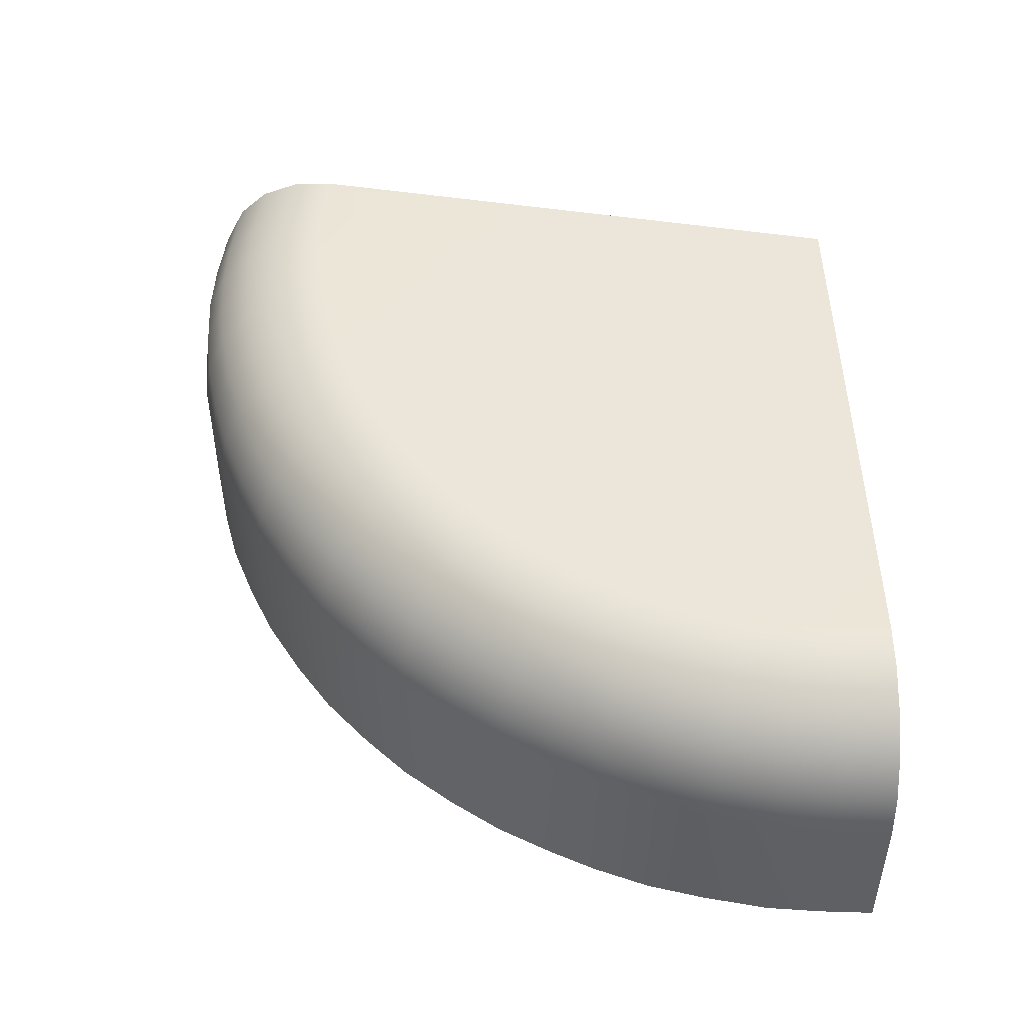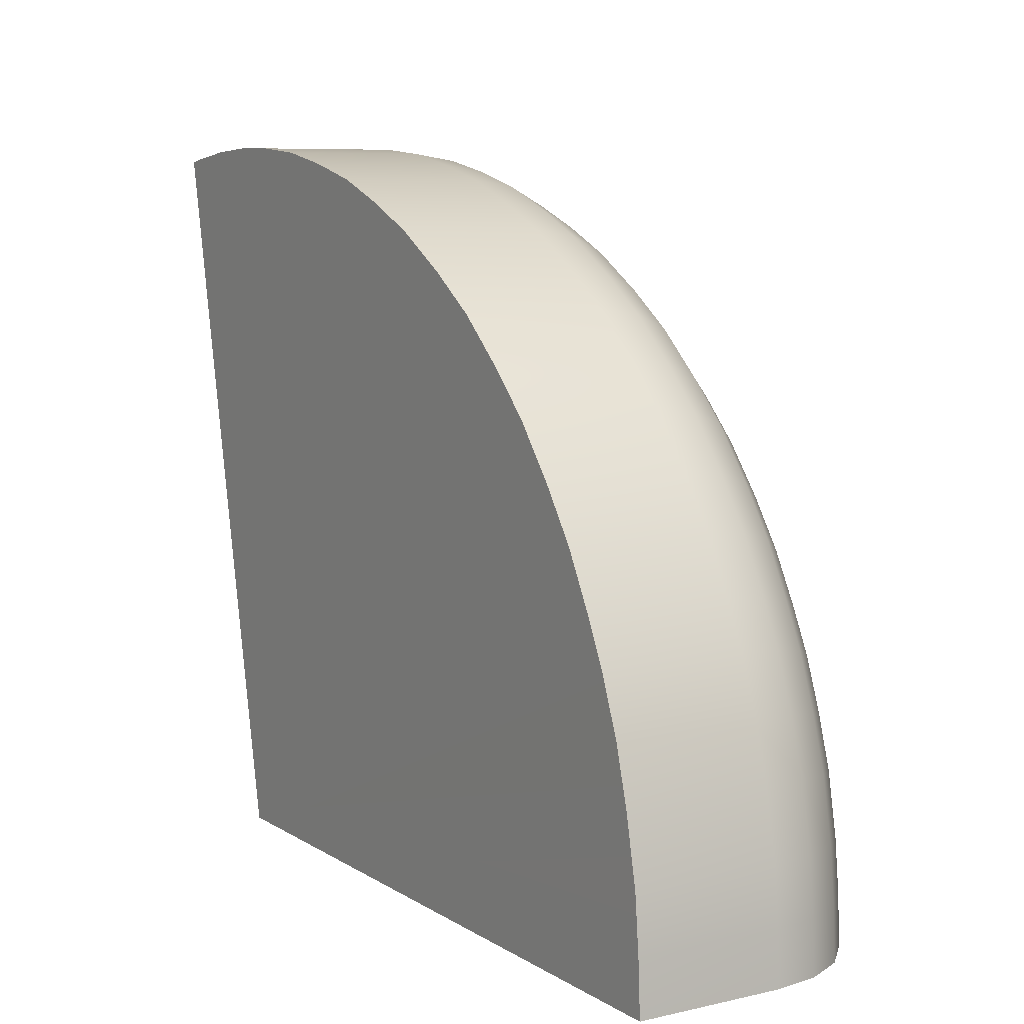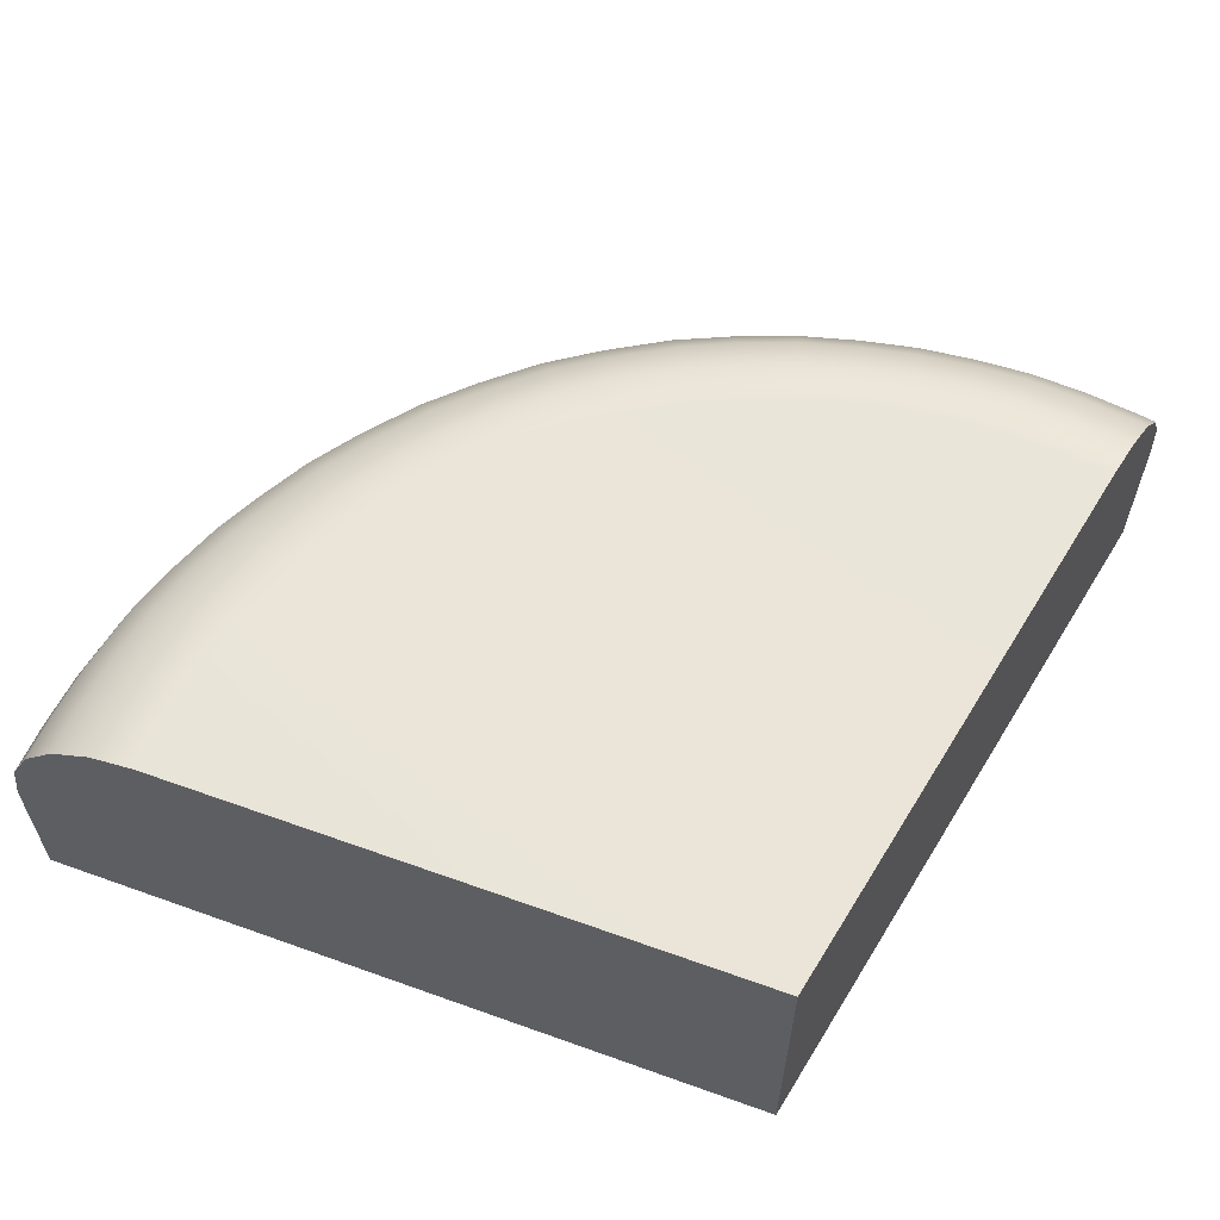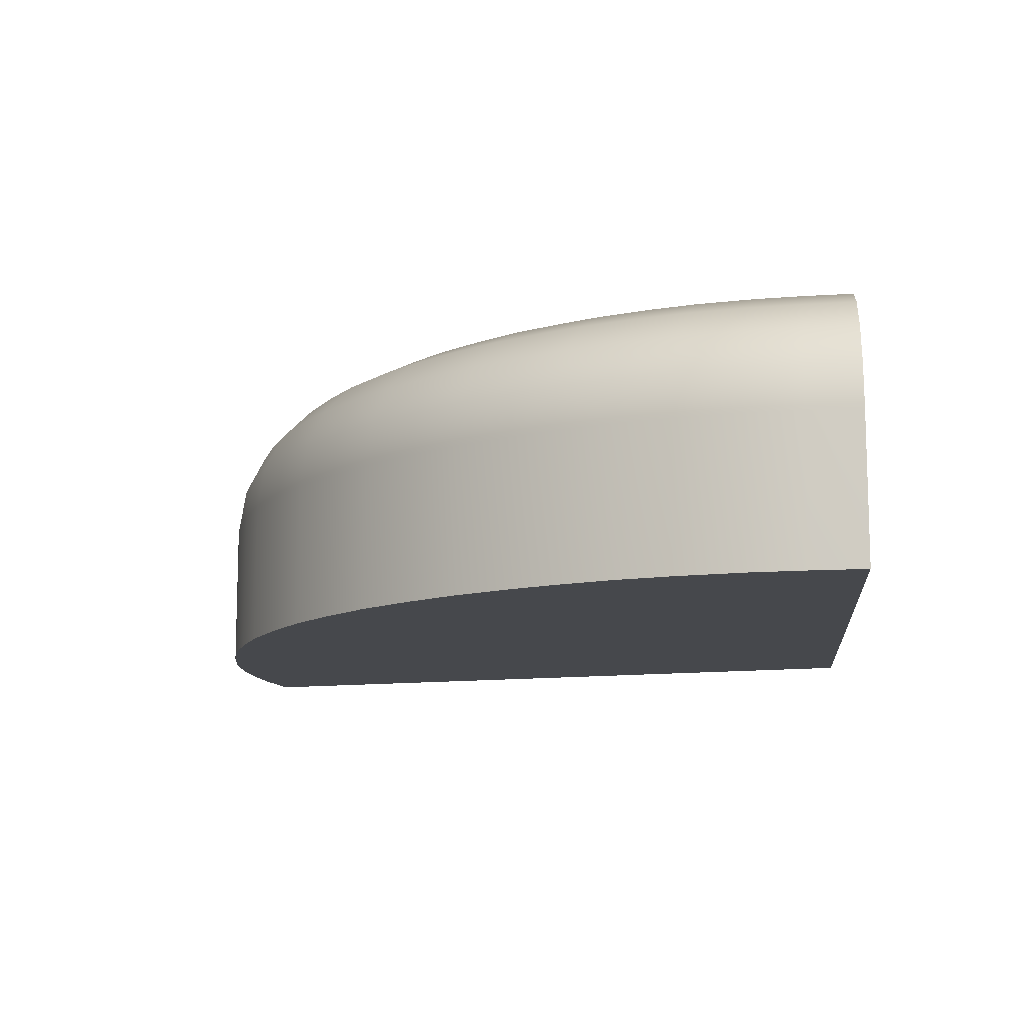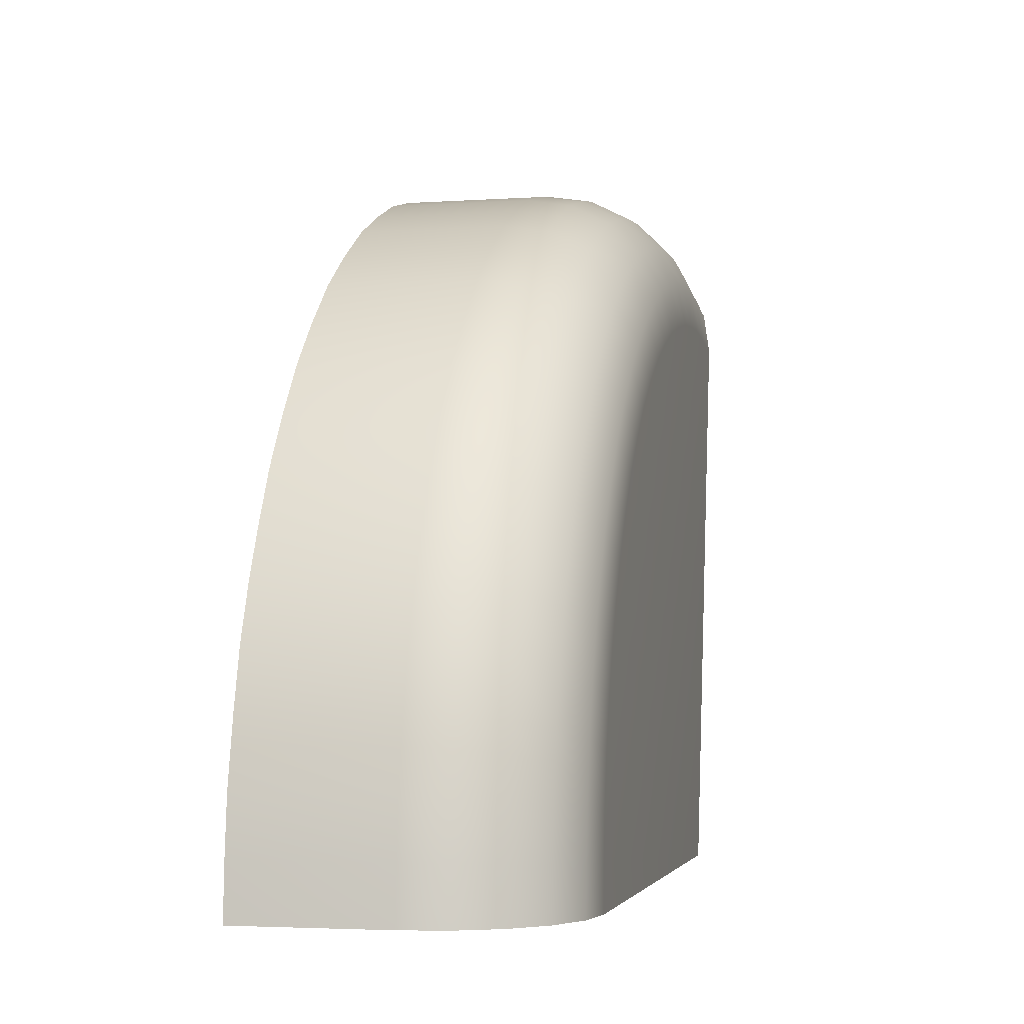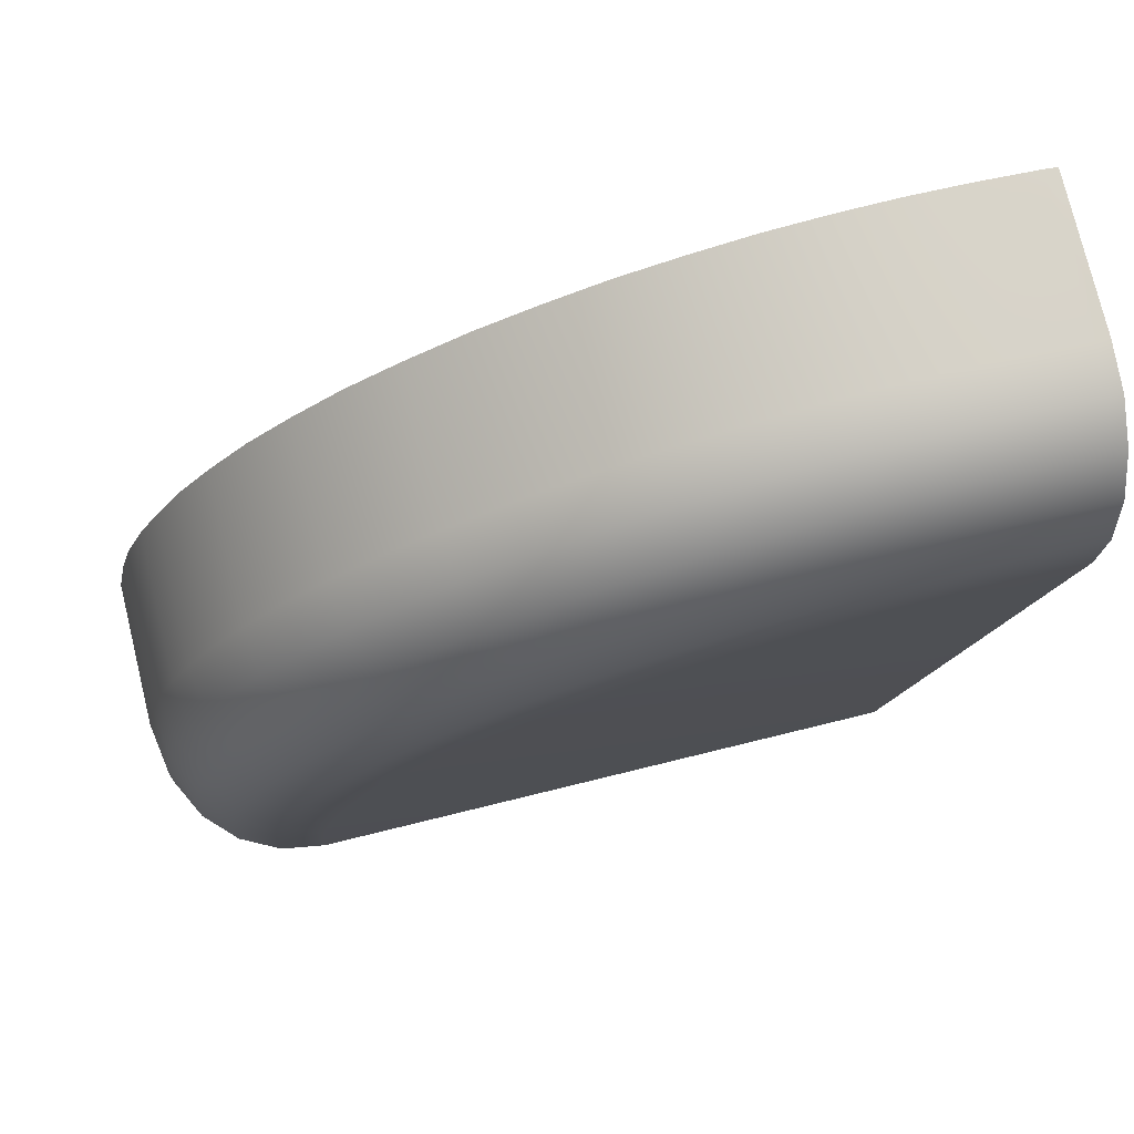
<metadata>
{"format":"obj","ext":"obj","renderer":"f3d","projection":"perspective","resolution":1024,"background":"white","views":[{"elev":47.5,"azim":88.9,"up":"+Y"},{"elev":8.0,"azim":58.2,"up":"+Z"},{"elev":59.6,"azim":-159.8,"up":"+Y"},{"elev":-11.3,"azim":96.1,"up":"+Y"},{"elev":-3.6,"azim":102.6,"up":"+Z"},{"elev":77.1,"azim":166.3,"up":"+Z"}]}
</metadata>
<code>
g Fillet101_25R_Mesh
v -4.858 10 24.42
v -4.38 5 24.53
v -4.858 5 24.42
v -4.38 10 24.53
v -2.349 5 24.78
v -4.327 11.53 24.31
v -4.817 11.53 24.22
v -2.349 10 24.78
v -0.3925 5 24.9
v -4.213 12.9 23.62
v -4.682 12.9 23.54
v -4.475 14 22.5
v -2.335 11.53 24.58
v -0.3925 10 24.9
v 1.47 5 24.85
v -4.029 14 22.55
v -4.206 14.7 21.14
v -0.3843 11.53 24.7
v 1.47 10 24.85
v 3.454 5 24.67
v -2.288 12.9 23.88
v -3.779 14.7 21.19
v -3.913 14.94 19.67
v -0.3796 12.9 24
v -0.3551 14 22.91
v -2.161 14 22.79
v -2.029 14.7 21.42
v -3.508 14.94 19.69
v -9.155e-07 14.94 2.289e-07
v -1.887 14.94 19.91
v 1.398 12.9 23.93
v -0.3273 14.7 21.53
v -0.3194 14.94 20
v 1.186 14.94 19.95
v 1.269 14.7 21.47
v 2.761 14.94 19.79
v 4.433 14.94 19.46
v 4.774 14.7 20.94
v 6.08 14.94 19.02
v 2.97 14.7 21.3
v 1.35 14 22.84
v 3.18 14 22.66
v 3.328 12.9 23.74
v 1.456 11.53 24.63
v 3.429 11.53 24.44
v 5.469 11.53 24.03
v 3.454 10 24.67
v 5.525 5 24.26
v 5.525 10 24.26
v 7.586 5 23.73
v 5.299 12.9 23.35
v 7.586 10 23.73
v 9.561 10 22.97
v 9.561 5 22.97
v 7.517 11.53 23.49
v 7.3 12.9 22.82
v 5.071 14 22.29
v 6.962 14 21.79
v 9.466 11.53 22.74
v 11.42 11.53 21.85
v 11.53 10 22.07
v 11.53 5 22.07
v 9.198 12.9 22.1
v 13.62 10 20.82
v 13.62 5 20.82
v 6.544 14.7 20.47
v 8.781 14 21.09
v 15.39 10 19.59
v 15.39 5 19.59
v 8.252 14.7 19.83
v 9.949 14.7 19.05
v 7.67 14.94 18.42
v 11.09 12.9 21.23
v 13.49 11.53 20.62
v 13.1 12.9 20.04
v 10.58 14 20.27
v 12.52 14 19.12
v 15.25 11.53 19.4
v 14.8 12.9 18.86
v 16.94 11.53 17.92
v 9.24 14.94 17.7
v 10.93 14.94 16.69
v 11.76 14.7 17.97
v 14.14 14 17.99
v 15.7 14 16.62
v 13.28 14.7 16.91
v 12.34 14.94 15.71
v 14.76 14.7 15.62
v 13.72 14.94 14.51
v 14.9 14.94 13.31
v 16.04 14.94 11.89
v 16.99 14.94 10.52
v 16.03 14.7 14.34
v 17.26 14.7 12.8
v 16.46 12.9 17.4
v 17.05 14 15.26
v 17.86 12.9 15.99
v 18.37 14 13.62
v 18.41 11.53 16.44
v 19.24 12.9 14.27
v 19.46 14 12.05
v 18.28 14.7 11.33
v 19.15 14.7 9.744
v 20.39 12.9 12.62
v 17.8 14.94 9.055
v 18.58 10 16.61
v 19.8 11.53 14.69
v 20.98 11.53 12.99
v 21.35 12.9 10.85
v 20.38 14 10.36
v 21.07 14 8.937
v 19.81 14.7 8.401
v 18.4 14.94 7.805
v 18.99 14.94 6.264
v 20.43 14.7 6.756
v 19.43 14.94 4.759
v 22.08 12.9 9.363
v 21.97 11.53 11.18
v 21.72 14 7.2
v 19.77 14.94 2.978
v 20.92 14.7 5.106
v 22.25 14 5.445
v 22.75 12.9 7.552
v 19.93 14.94 1.46
v 20.01 14.94 -1e-06
v 21.53 14.7 -1e-06
v 21.45 14.7 1.572
v 22.91 14 -1e-06
v 21.28 14.7 3.202
v 22.82 14 1.672
v 22.63 14 3.411
v 23.9 12.9 1.752
v 24 12.9 -1e-06
v 23.31 12.9 5.722
v 23.71 12.9 3.575
v 24.6 11.53 1.804
v 24.69 11.53 -1e-06
v 24.94 10 -1e-06
v 23.99 11.53 5.873
v 24.4 11.53 3.672
v 24.84 10 1.821
v 24.94 5 -1e-06
v 24.84 5 1.821
v 24.66 10 3.713
v 24.66 5 3.713
v 24.2 10 5.925
v 24.2 5.004 5.925
v 23.67 10 7.865
v 23.67 5 7.865
v 23.42 11.53 7.779
v 22.73 11.53 9.638
v 22.94 10 9.73
v 22.94 5 9.73
v 22.19 5 11.28
v 22.19 10 11.28
v 21.19 5 13.12
v 21.19 10 13.12
v 20 5 14.83
v 20 10 14.83
v 18.58 5 16.61
v 17.1 5 18.09
v 17.1 10 18.09
v -4.858 5 24.42
v -4.38 5 24.53
v 4.578e-07 5 4.578e-07
v -2.349 5 24.78
v -0.3925 5 24.9
v 1.47 5 24.85
v 3.454 5 24.67
v 5.525 5 24.26
v 7.586 5 23.73
v 9.561 5 22.97
v 11.53 5 22.07
v 13.62 5 20.82
v 15.39 5 19.59
v 17.1 5 18.09
v 18.58 5 16.61
v 20 5 14.83
v 21.19 5 13.12
v 22.19 5 11.28
v 22.94 5 9.73
v 23.67 5 7.865
v 24.2 5.004 5.925
v 24.66 5 3.713
v 24.84 5 1.821
v 24.94 5 -1e-06
v 4.578e-07 5 4.578e-07
v 24.94 5 -1e-06
v 24.94 10 -1e-06
v -4.8e-07 9.997 3.015e-07
v -7.353e-07 11.53 2.589e-07
v 24.69 11.53 -1e-06
v -8.225e-07 12.9 2.444e-07
v 24 12.9 -1e-06
v -8.614e-07 14 2.379e-07
v 22.91 14 -1e-06
v -8.914e-07 14.7 2.329e-07
v 21.53 14.7 -1e-06
v -9.155e-07 14.94 2.289e-07
v 20.01 14.94 -1e-06
v -4.206 14.7 21.14
v -9.155e-07 14.94 2.289e-07
v -3.913 14.94 19.67
v -8.914e-07 14.7 2.329e-07
v -4.475 14 22.5
v -8.614e-07 14 2.379e-07
v -4.682 12.9 23.54
v -8.225e-07 12.9 2.444e-07
v -4.817 11.53 24.22
v -7.353e-07 11.53 2.589e-07
v -4.858 10 24.42
v -4.8e-07 9.997 3.015e-07
v -4.858 5 24.42
v 4.578e-07 5 4.578e-07
g Fillet101_25R_Mesh_0
f 3 2 1
f 2 4 1
f 2 5 4
f 1 4 6
f 7 1 6
f 5 8 4
f 4 8 6
f 5 9 8
f 7 6 10
f 11 7 10
f 11 10 12
f 8 13 6
f 6 13 10
f 9 14 8
f 9 15 14
f 10 16 12
f 12 16 17
f 8 14 18
f 13 8 18
f 15 19 14
f 14 19 18
f 15 20 19
f 13 21 10
f 10 21 16
f 16 22 17
f 17 22 23
f 13 18 24
f 21 13 24
f 21 24 25
f 21 26 16
f 26 21 25
f 16 26 27
f 22 16 27
f 26 25 27
f 22 28 23
f 23 28 29
f 28 22 30
f 22 27 30
f 28 30 29
f 24 18 31
f 24 31 25
f 27 32 30
f 25 32 27
f 30 33 29
f 32 33 30
f 33 34 29
f 33 32 34
f 32 25 35
f 32 35 34
f 34 36 29
f 36 37 29
f 38 37 36
f 37 39 29
f 37 38 39
f 40 36 34
f 35 40 34
f 40 38 36
f 25 41 35
f 31 41 25
f 42 40 35
f 41 42 35
f 40 42 38
f 31 43 41
f 43 42 41
f 31 44 43
f 18 44 31
f 19 44 18
f 44 19 45
f 44 45 43
f 45 46 43
f 19 47 45
f 45 47 46
f 20 47 19
f 20 48 47
f 48 49 47
f 47 49 46
f 48 50 49
f 43 51 42
f 46 51 43
f 50 52 49
f 49 52 46
f 52 50 53
f 50 54 53
f 52 55 46
f 52 53 55
f 46 55 56
f 51 46 56
f 51 57 42
f 42 57 38
f 57 51 58
f 57 58 38
f 51 56 58
f 55 59 56
f 53 59 55
f 59 53 60
f 53 54 61
f 53 61 60
f 54 62 61
f 59 63 56
f 56 63 58
f 59 60 63
f 61 62 64
f 61 64 60
f 62 65 64
f 58 66 38
f 38 66 39
f 63 67 58
f 58 67 66
f 64 65 68
f 65 69 68
f 66 70 39
f 67 70 66
f 70 67 71
f 70 72 39
f 70 71 72
f 39 72 29
f 63 73 67
f 60 73 63
f 64 74 60
f 64 68 74
f 60 74 75
f 73 60 75
f 73 76 67
f 67 76 71
f 76 73 77
f 73 75 77
f 76 77 71
f 74 78 75
f 68 78 74
f 78 79 75
f 75 79 77
f 78 68 80
f 78 80 79
f 71 81 72
f 72 81 29
f 81 71 82
f 81 82 29
f 77 83 71
f 71 83 82
f 77 84 83
f 79 84 77
f 84 79 85
f 84 86 83
f 83 86 82
f 84 85 86
f 86 87 82
f 82 87 29
f 86 88 87
f 85 88 86
f 87 89 29
f 88 89 87
f 89 90 29
f 90 91 29
f 91 92 29
f 89 88 93
f 90 89 93
f 88 85 93
f 94 91 90
f 91 94 92
f 93 94 90
f 79 95 85
f 80 95 79
f 85 96 93
f 95 97 85
f 97 96 85
f 96 98 93
f 98 94 93
f 96 97 98
f 99 97 95
f 80 99 95
f 97 100 98
f 97 99 100
f 94 98 101
f 94 102 92
f 102 94 101
f 92 102 103
f 102 101 103
f 98 100 104
f 101 98 104
f 105 92 103
f 92 105 29
f 106 99 80
f 99 107 100
f 99 106 107
f 108 104 100
f 107 108 100
f 104 109 101
f 104 108 109
f 101 110 103
f 109 110 101
f 103 110 111
f 110 109 111
f 105 103 112
f 112 103 111
f 105 113 29
f 113 105 112
f 113 112 114
f 29 113 114
f 112 115 114
f 112 111 115
f 114 116 29
f 114 115 116
f 109 117 111
f 108 118 109
f 109 118 117
f 111 119 115
f 111 117 119
f 116 120 29
f 115 121 116
f 116 121 120
f 115 119 122
f 121 115 122
f 117 123 119
f 119 123 122
f 120 124 29
f 124 125 29
f 125 124 126
f 124 127 126
f 124 120 127
f 126 127 128
f 121 129 120
f 120 129 127
f 121 122 129
f 127 130 128
f 127 129 130
f 122 131 129
f 129 131 130
f 130 132 128
f 132 133 128
f 122 134 131
f 123 134 122
f 131 135 130
f 134 135 131
f 135 132 130
f 132 136 133
f 136 137 133
f 137 136 138
f 139 134 123
f 134 139 135
f 135 140 132
f 140 136 132
f 139 140 135
f 136 141 138
f 138 141 142
f 141 143 142
f 144 141 136
f 143 141 144
f 140 144 136
f 145 143 144
f 146 144 140
f 145 144 146
f 139 146 140
f 147 145 146
f 147 146 148
f 148 146 139
f 149 147 148
f 150 148 139
f 150 139 123
f 123 117 150
f 117 151 150
f 148 150 151
f 118 151 117
f 149 148 152
f 152 148 151
f 153 149 152
f 154 153 152
f 118 155 151
f 155 152 151
f 155 154 152
f 155 118 108
f 156 154 155
f 157 155 108
f 157 156 155
f 157 108 107
f 158 156 157
f 159 157 107
f 159 158 157
f 160 158 159
f 106 159 107
f 106 160 159
f 161 160 106
f 162 161 106
f 162 106 80
f 69 161 162
f 68 162 80
f 68 69 162
f 165 164 163
f 165 166 164
f 165 167 166
f 165 168 167
f 165 169 168
f 165 170 169
f 165 171 170
f 165 172 171
f 165 173 172
f 165 174 173
f 165 175 174
f 165 176 175
f 165 177 176
f 165 178 177
f 165 179 178
f 165 180 179
f 165 181 180
f 182 181 165
f 165 183 182
f 165 184 183
f 165 185 184
f 165 186 185
f 189 188 187
f 190 189 187
f 190 191 189
f 191 192 189
f 191 193 192
f 193 194 192
f 193 195 194
f 195 196 194
f 195 197 196
f 197 198 196
f 197 199 198
f 199 200 198
f 203 202 201
f 202 204 201
f 201 204 205
f 204 206 205
f 205 206 207
f 206 208 207
f 207 208 209
f 208 210 209
f 209 210 211
f 210 212 211
f 211 212 213
f 212 214 213

</code>
